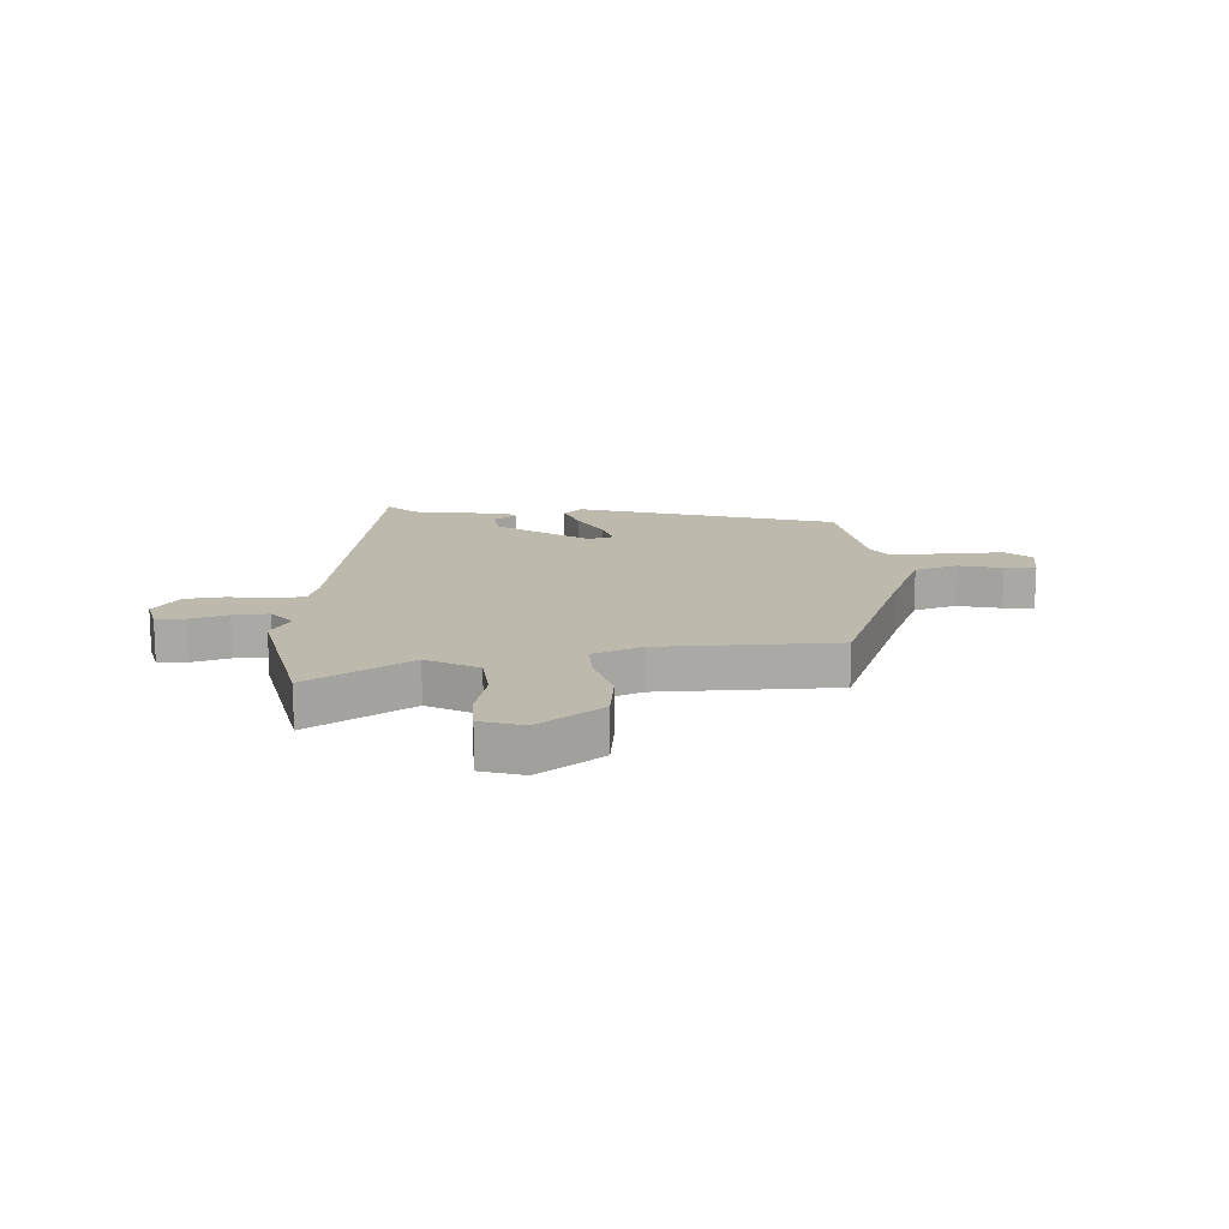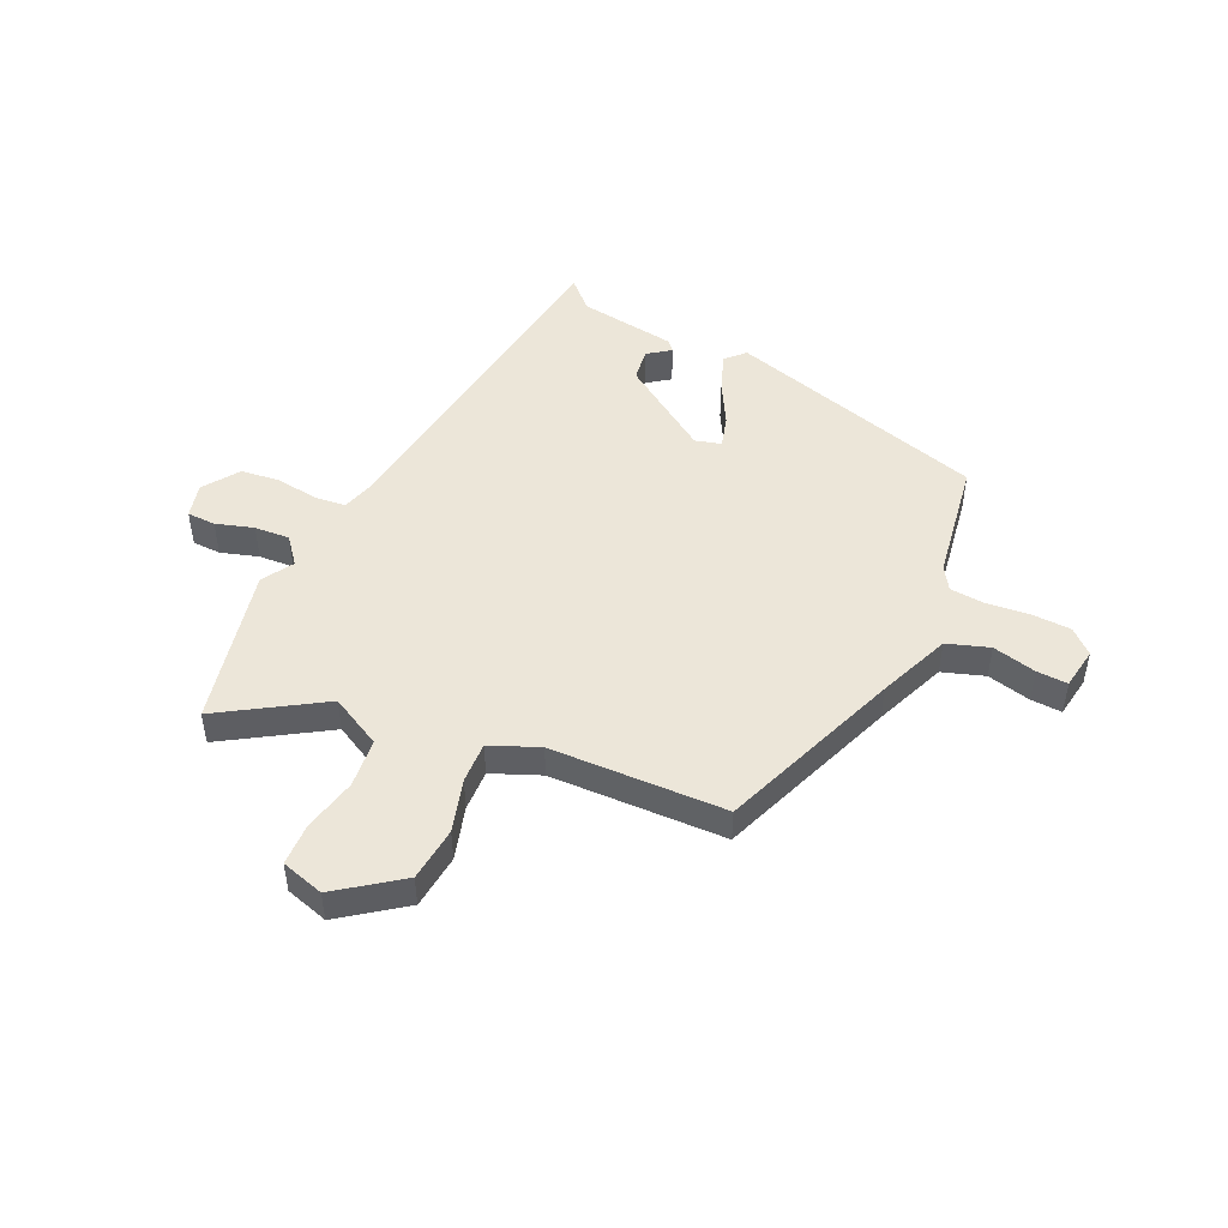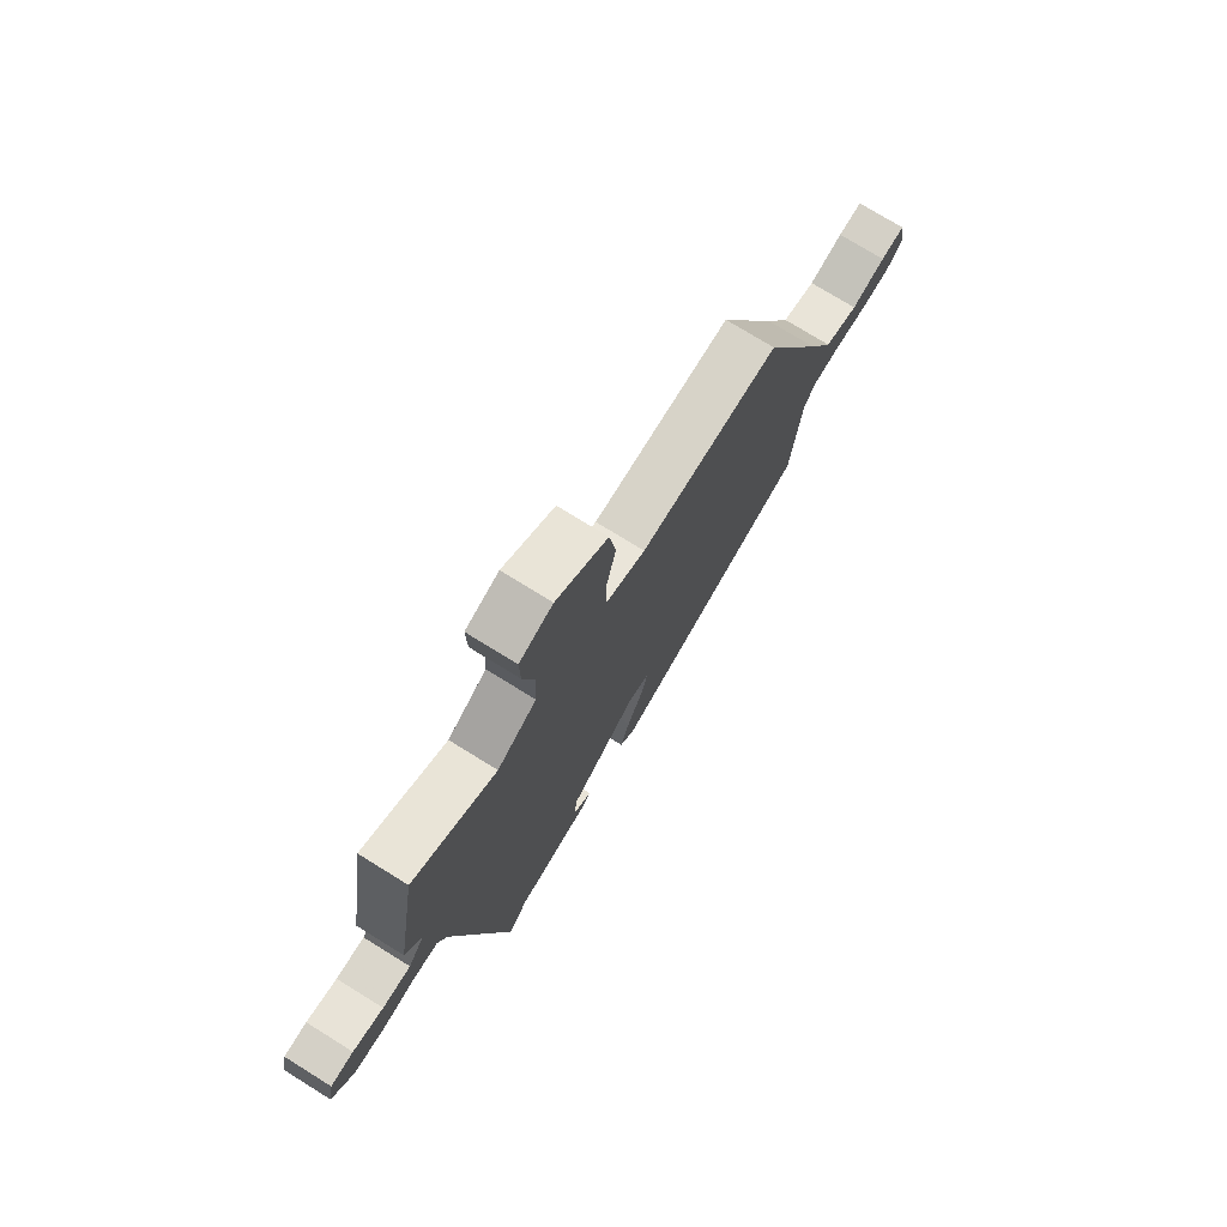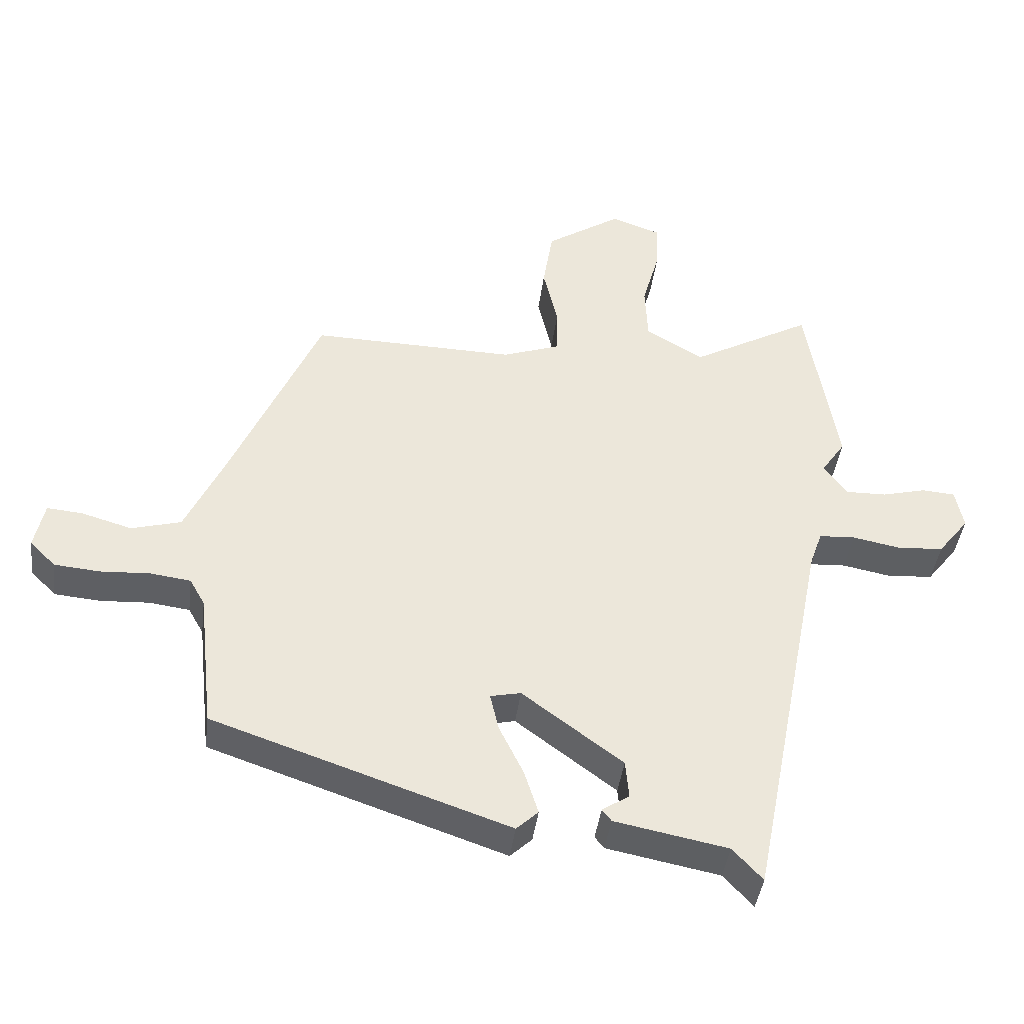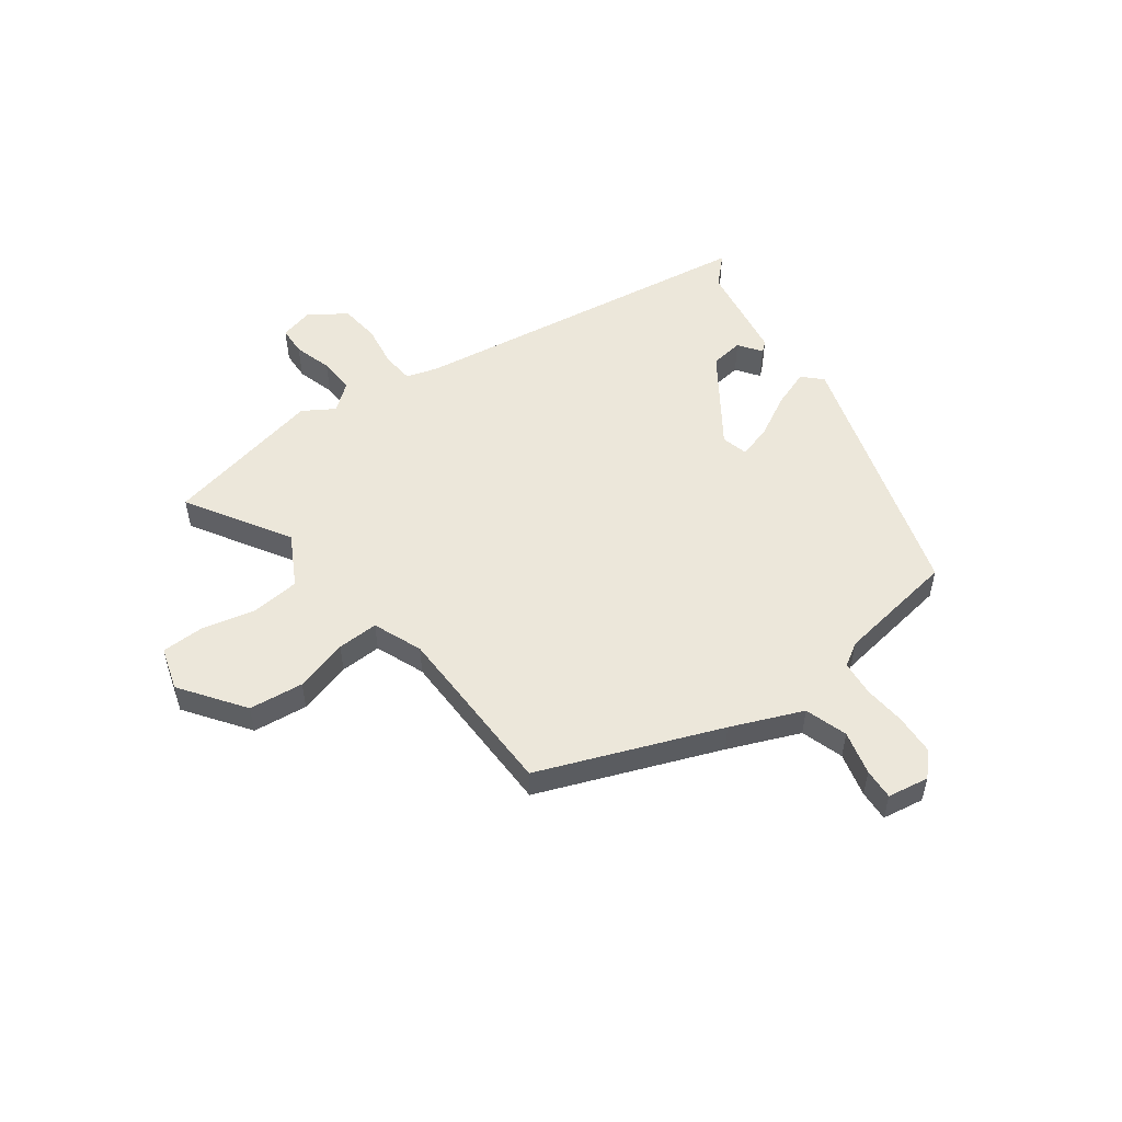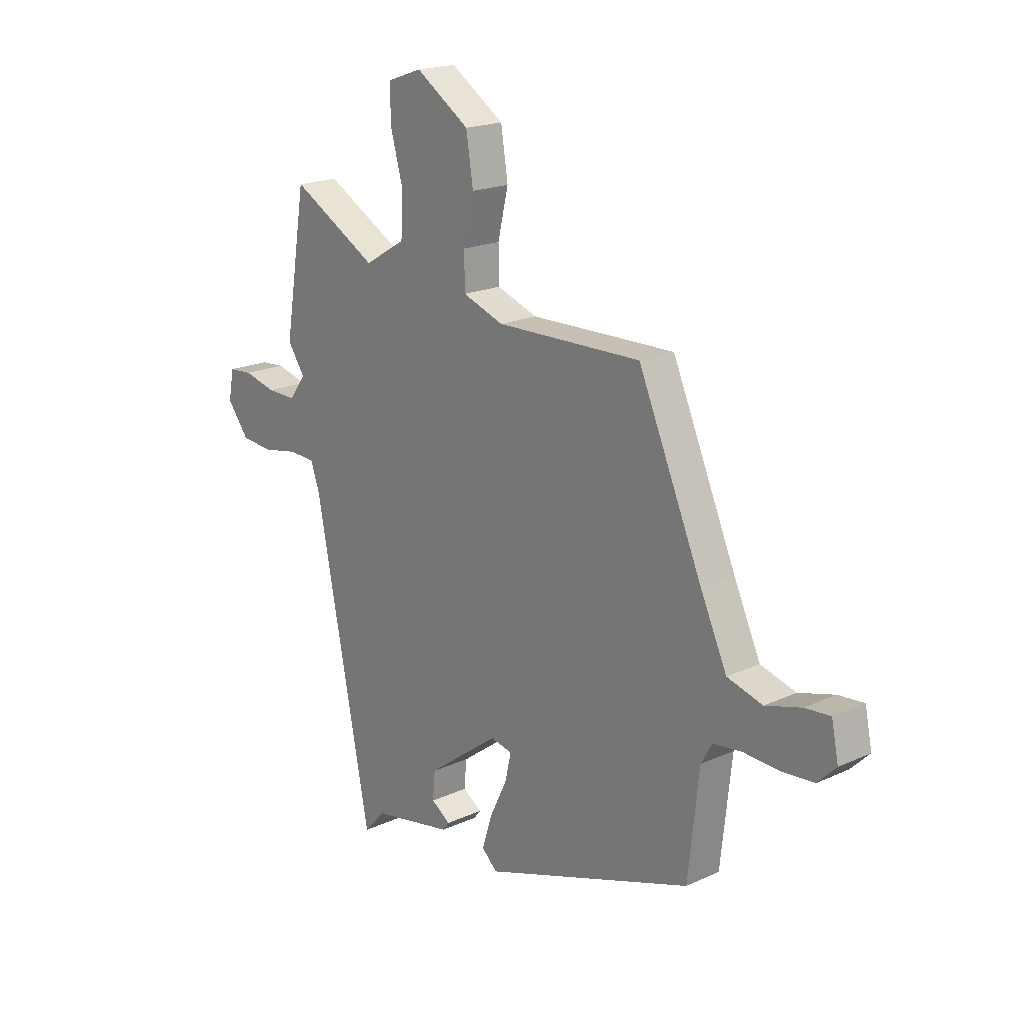
<metadata>
{"format":"obj","ext":"obj","renderer":"f3d","projection":"perspective","resolution":1024,"background":"white","views":[{"elev":15.0,"azim":-5.6,"up":"+Y"},{"elev":48.6,"azim":22.0,"up":"+Y"},{"elev":75.0,"azim":-58.2,"up":"+Z"},{"elev":-41.5,"azim":172.8,"up":"+Z"},{"elev":53.6,"azim":51.3,"up":"+Y"},{"elev":19.2,"azim":49.2,"up":"+Z"}]}
</metadata>
<code>
v -0.529 0.07 0.324
v -0.483 0.07 0.606
v -0.3 0.07 0.504
v -0.213 0.07 0.556
v -0.209 0.07 0.642
v -0.235 0.07 0.735
v -0.237 0.07 0.809
v -0.163 0.07 0.835
v -0.049 0.07 0.76
v -0.034 0.07 0.665
v -0.056 0.07 0.571
v -0.055 0.07 0.499
v 0.032 0.07 0.468
v 0.34 0.07 0.475
v 0.476 0.07 0.164
v 0.533 0.07 0.041
v 0.608 0.07 0.02
v 0.684 0.07 0.042
v 0.738 0.07 0.047
v 0.753 0.07 -0.025
v 0.714 0.07 -0.064
v 0.645 0.07 -0.07
v 0.57 0.07 -0.066
v 0.509 0.07 -0.074
v 0.486 0.07 -0.115
v 0.463 0.07 -0.327
v 0.016 0.07 -0.479
v -0.017 0.07 -0.448
v 0.004 0.07 -0.381
v 0.041 0.07 -0.305
v 0.054 0.07 -0.248
v 0.008 0.07 -0.238
v -0.144 0.07 -0.351
v -0.149 0.07 -0.409
v -0.108 0.07 -0.436
v -0.122 0.07 -0.454
v -0.293 0.07 -0.487
v -0.338 0.07 -0.536
v -0.456 0.07 0.068
v -0.475 0.07 0.122
v -0.53 0.07 0.125
v -0.603 0.07 0.111
v -0.672 0.07 0.116
v -0.719 0.07 0.176
v -0.707 0.07 0.237
v -0.657 0.07 0.241
v -0.59 0.07 0.224
v -0.528 0.07 0.223
v -0.493 0.07 0.271
v -0.529 0 0.324
v -0.483 0 0.606
v -0.3 0 0.504
v -0.213 0 0.556
v -0.209 0 0.642
v -0.235 0 0.735
v -0.237 0 0.809
v -0.163 0 0.835
v -0.049 0 0.76
v -0.034 0 0.665
v -0.056 0 0.571
v -0.055 0 0.499
v 0.032 0 0.468
v 0.34 0 0.475
v 0.476 0 0.164
v 0.533 0 0.041
v 0.608 0 0.02
v 0.684 0 0.042
v 0.738 0 0.047
v 0.753 0 -0.025
v 0.714 0 -0.064
v 0.645 0 -0.07
v 0.57 0 -0.066
v 0.509 0 -0.074
v 0.486 0 -0.115
v 0.463 0 -0.327
v 0.016 0 -0.479
v -0.017 0 -0.448
v 0.004 0 -0.381
v 0.041 0 -0.305
v 0.054 0 -0.248
v 0.008 0 -0.238
v -0.144 0 -0.351
v -0.149 0 -0.409
v -0.108 0 -0.436
v -0.122 0 -0.454
v -0.293 0 -0.487
v -0.338 0 -0.536
v -0.456 0 0.068
v -0.475 0 0.122
v -0.53 0 0.125
v -0.603 0 0.111
v -0.672 0 0.116
v -0.719 0 0.176
v -0.707 0 0.237
v -0.657 0 0.241
v -0.59 0 0.224
v -0.528 0 0.223
v -0.493 0 0.271
f 45 46 47
f 44 45 47
f 43 44 47
f 42 43 47
f 41 42 47
f 40 41 47 48
f 37 38 39
f 36 37 39
f 36 39 40
f 34 35 36
f 34 36 40
f 40 48 49
f 34 40 49
f 33 34 49
f 28 29 30
f 27 28 30
f 26 27 30
f 25 26 30
f 24 25 30 31
f 21 22 23
f 20 21 23
f 19 20 23
f 18 19 23
f 17 18 23
f 16 17 23 24
f 24 31 32
f 16 24 32
f 15 16 32
f 9 10 11
f 8 9 11
f 7 8 11
f 6 7 11
f 5 6 11
f 4 5 11 12
f 3 4 12
f 49 1 2 3
f 49 3 12 13
f 32 33 49
f 15 32 49
f 14 15 49
f 13 14 49
f 96 95 94
f 96 94 93
f 96 93 92
f 96 92 91
f 96 91 90
f 97 96 90 89
f 88 87 86
f 88 86 85
f 89 88 85
f 85 84 83
f 89 85 83
f 98 97 89
f 98 89 83
f 98 83 82
f 79 78 77
f 79 77 76
f 79 76 75
f 79 75 74
f 80 79 74 73
f 72 71 70
f 72 70 69
f 72 69 68
f 72 68 67
f 72 67 66
f 73 72 66 65
f 81 80 73
f 81 73 65
f 81 65 64
f 60 59 58
f 60 58 57
f 60 57 56
f 60 56 55
f 60 55 54
f 61 60 54 53
f 61 53 52
f 52 51 50 98
f 62 61 52 98
f 98 82 81
f 98 81 64
f 98 64 63
f 98 63 62
f 1 50 51 2
f 2 51 52 3
f 3 52 53 4
f 4 53 54 5
f 5 54 55 6
f 6 55 56 7
f 7 56 57 8
f 8 57 58 9
f 9 58 59 10
f 10 59 60 11
f 11 60 61 12
f 12 61 62 13
f 13 62 63 14
f 14 63 64 15
f 15 64 65 16
f 16 65 66 17
f 17 66 67 18
f 18 67 68 19
f 19 68 69 20
f 20 69 70 21
f 21 70 71 22
f 22 71 72 23
f 23 72 73 24
f 24 73 74 25
f 25 74 75 26
f 26 75 76 27
f 27 76 77 28
f 28 77 78 29
f 29 78 79 30
f 30 79 80 31
f 31 80 81 32
f 32 81 82 33
f 33 82 83 34
f 34 83 84 35
f 35 84 85 36
f 36 85 86 37
f 37 86 87 38
f 38 87 88 39
f 39 88 89 40
f 40 89 90 41
f 41 90 91 42
f 42 91 92 43
f 43 92 93 44
f 44 93 94 45
f 45 94 95 46
f 46 95 96 47
f 47 96 97 48
f 48 97 98 49
f 49 98 50 1

</code>
